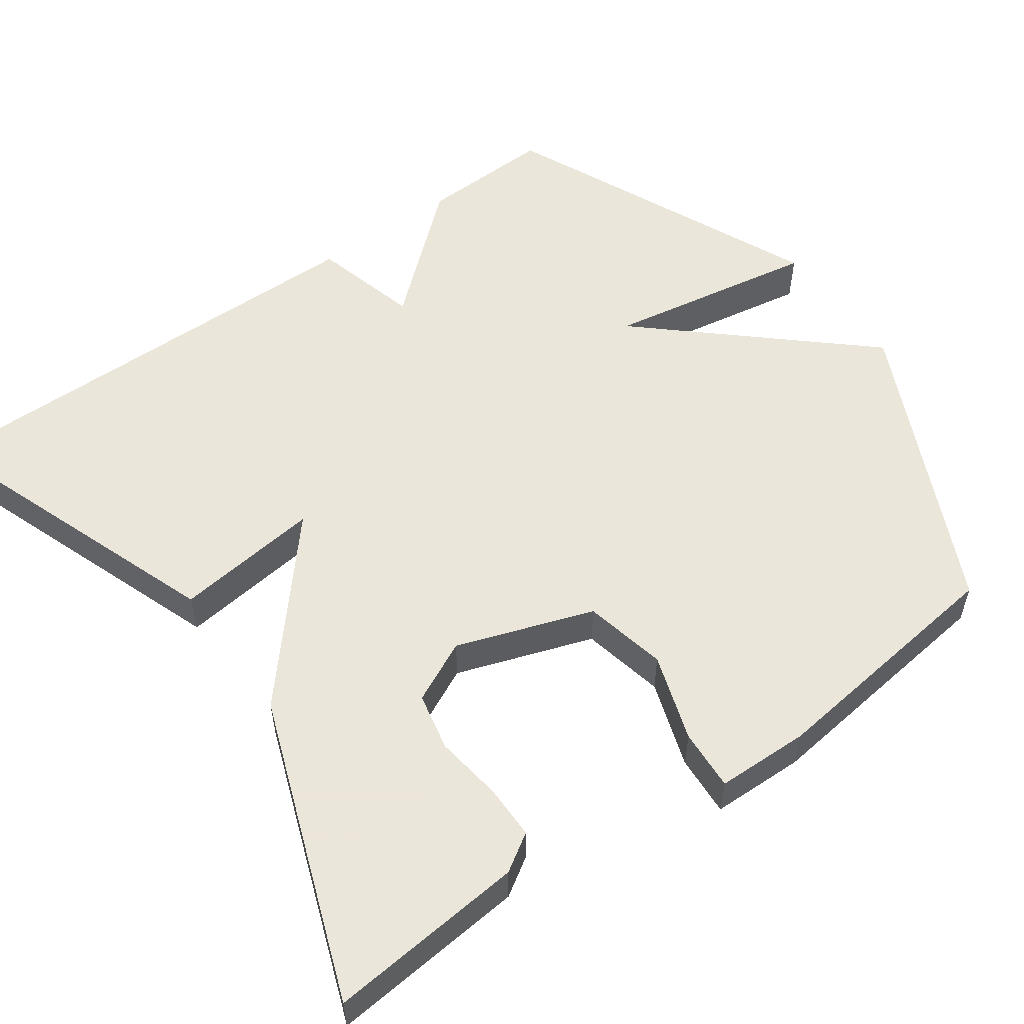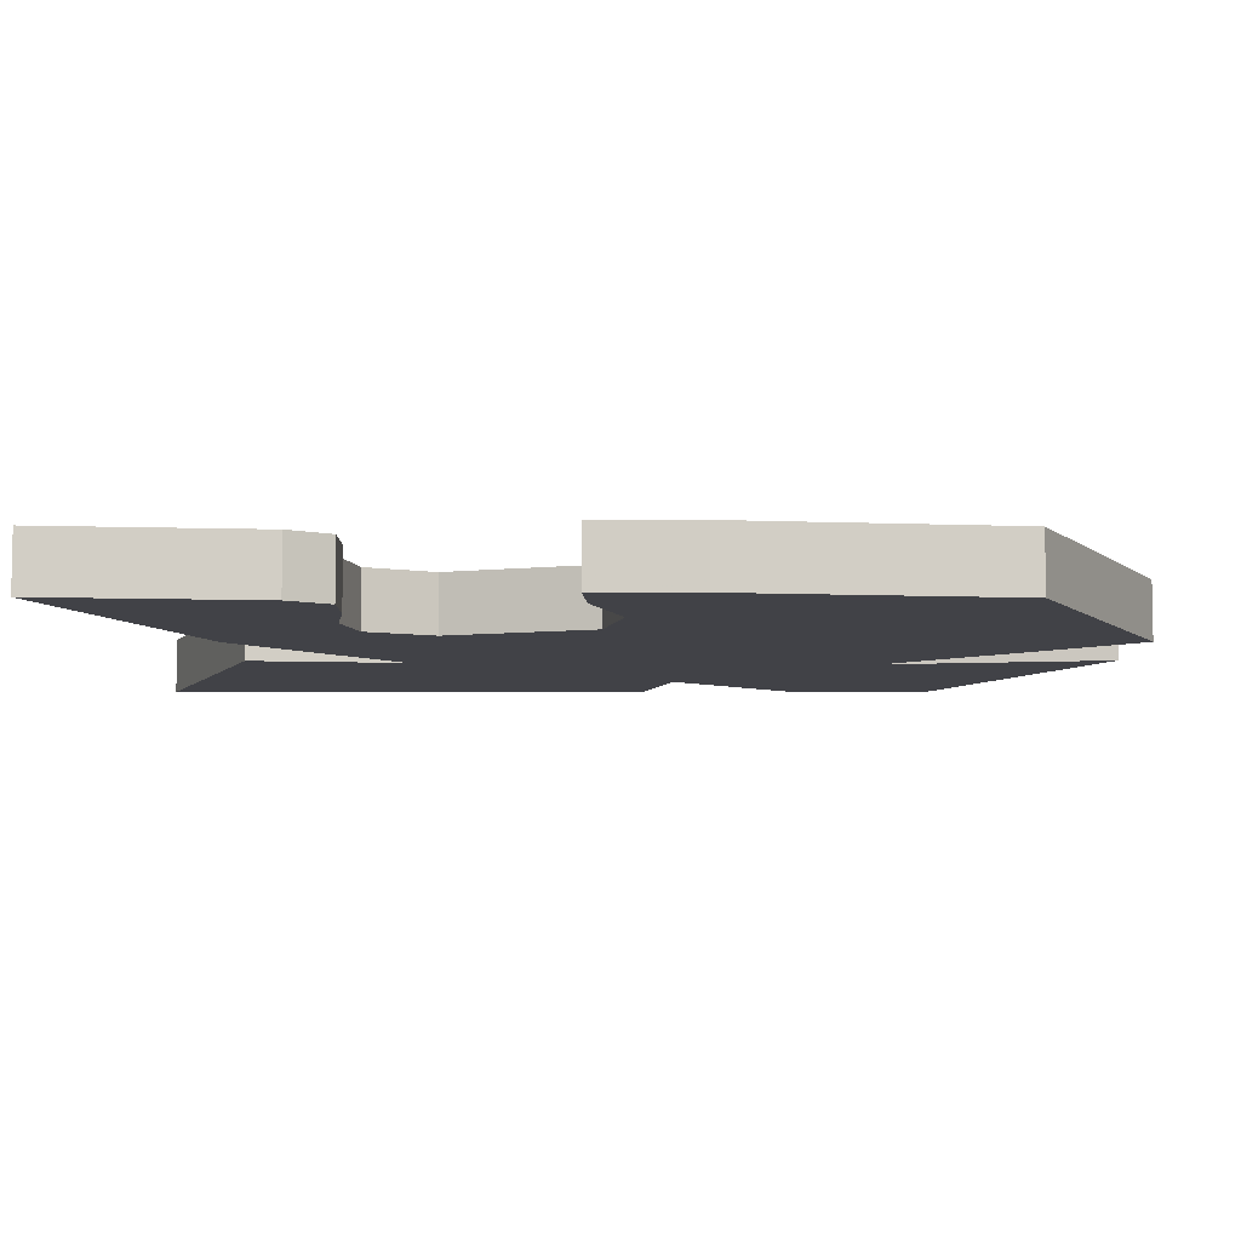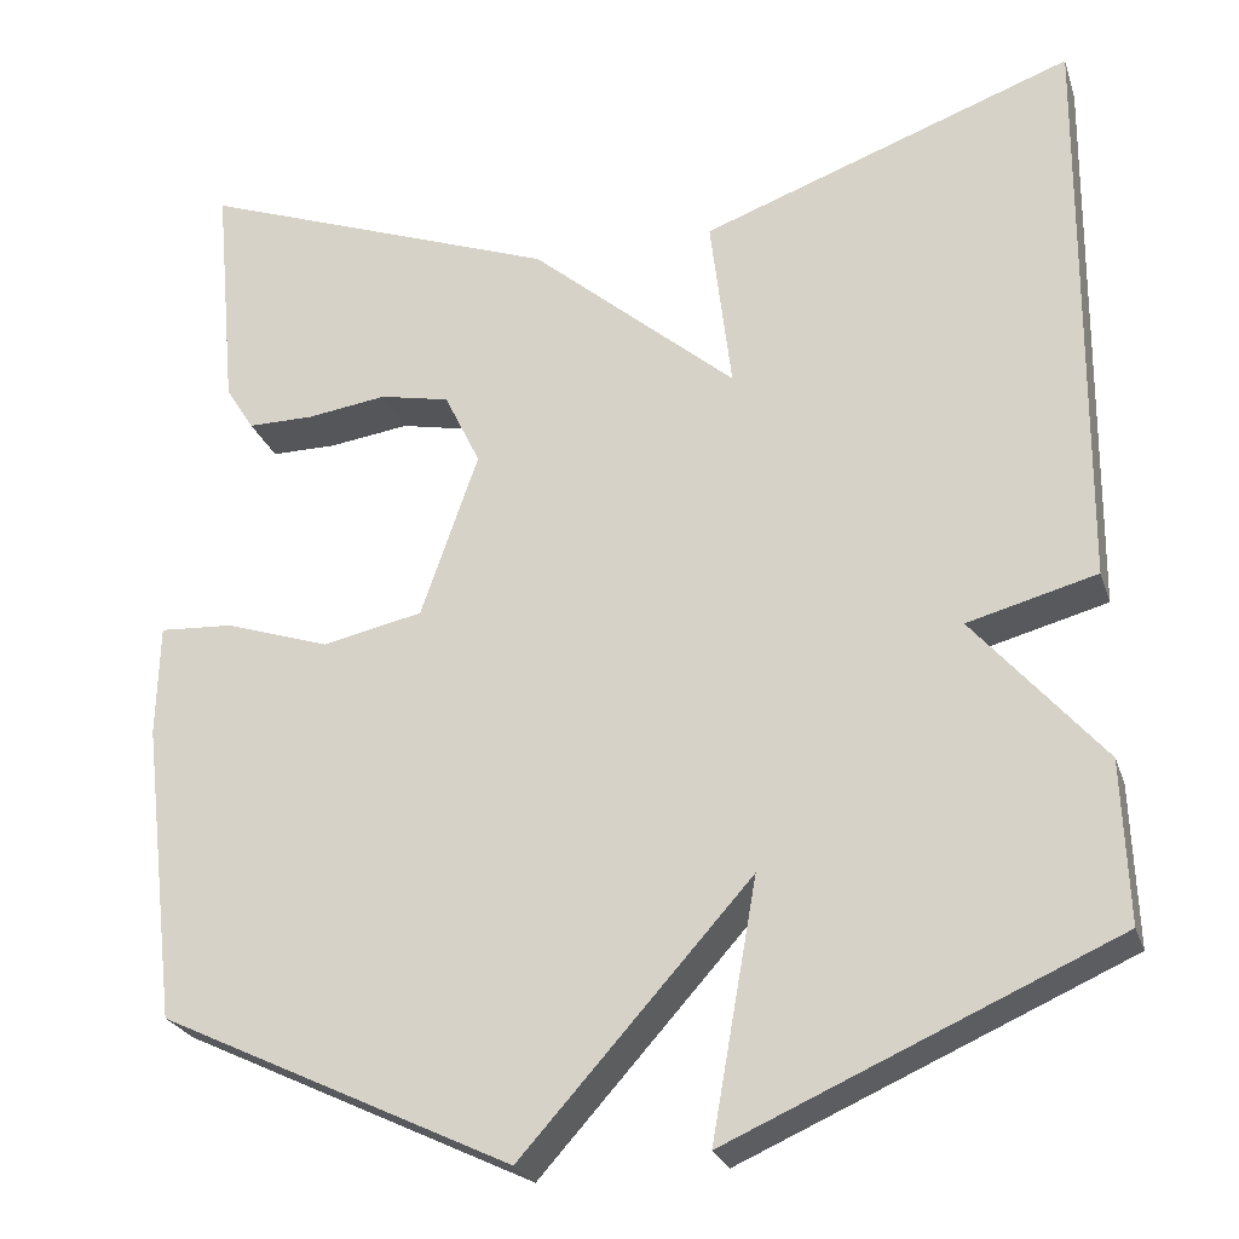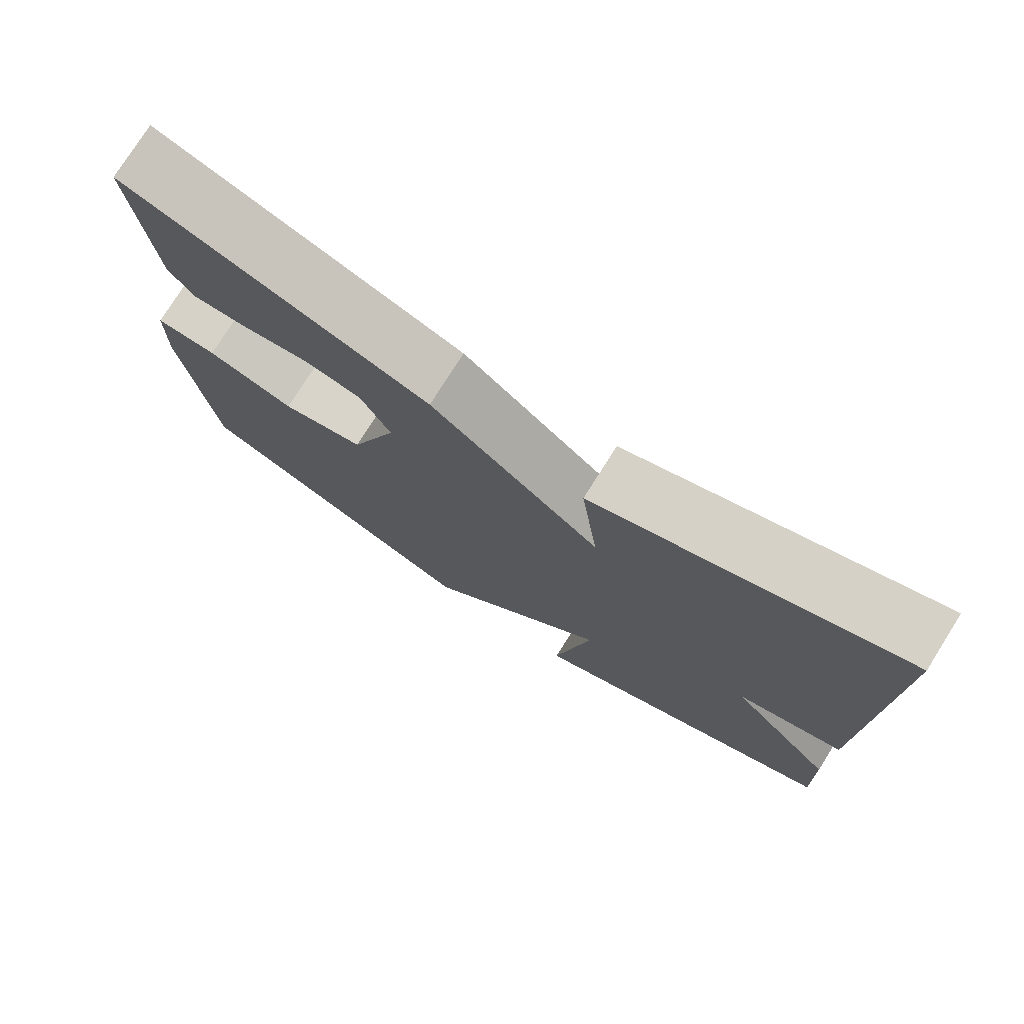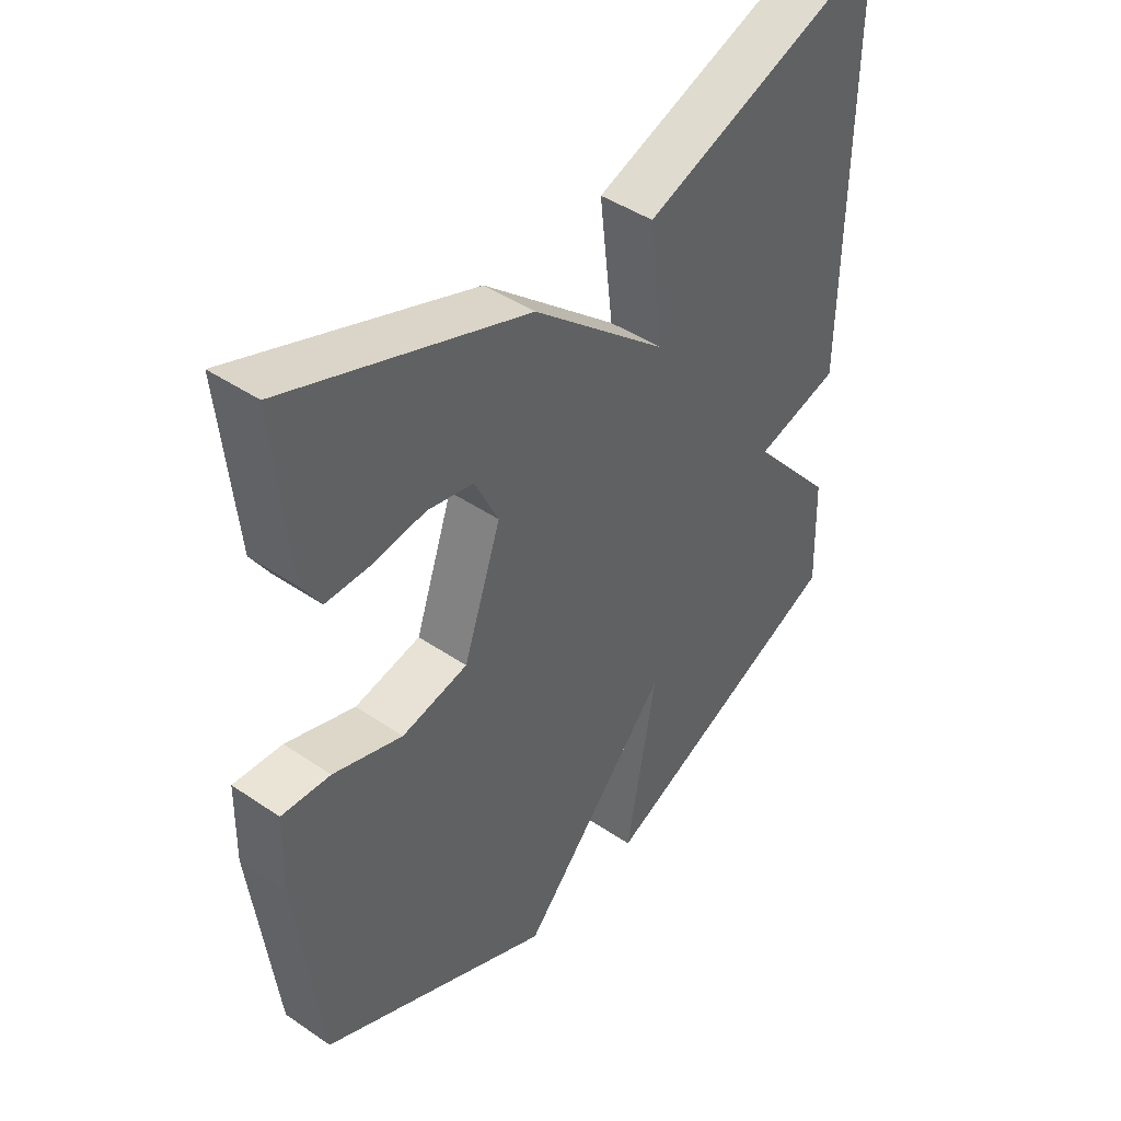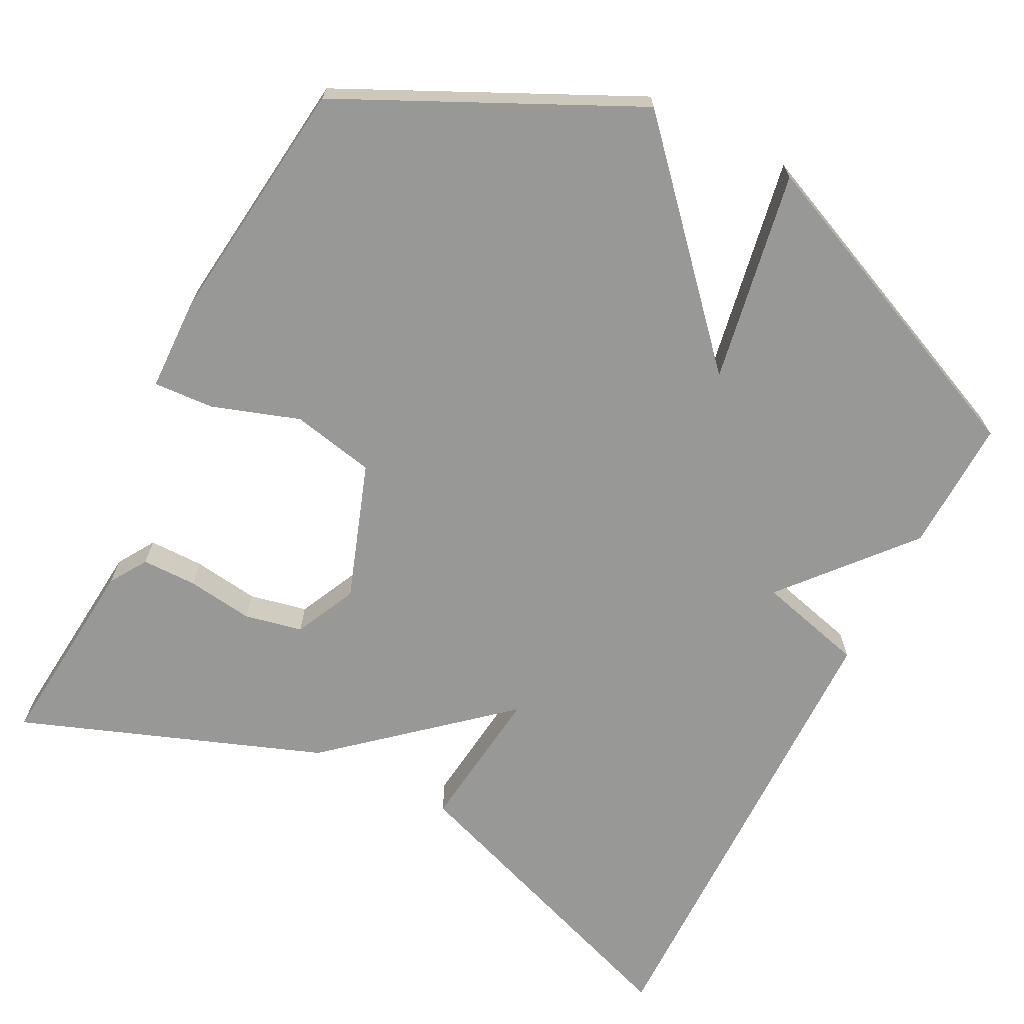
<metadata>
{"format":"obj","ext":"obj","renderer":"f3d","projection":"perspective","resolution":1024,"background":"white","views":[{"elev":55.0,"azim":54.3,"up":"+Y"},{"elev":-6.8,"azim":89.6,"up":"+Y"},{"elev":-25.3,"azim":-163.5,"up":"+Z"},{"elev":76.6,"azim":-147.8,"up":"+Z"},{"elev":44.3,"azim":128.5,"up":"+Z"},{"elev":-68.5,"azim":153.0,"up":"+Y"}]}
</metadata>
<code>
v -0.5 0.07 -0.5
v -0.494 0.07 -0.325
v -0.354 0.07 -0.162
v -0.494 0.07 -0.125
v -0.5 0.07 0.5
v -0.095 0.07 0.354
v -0.118 0.07 0.162
v 0.105 0.07 0.354
v 0.5 0.07 0.5
v 0.476 0.07 0.242
v 0.445 0.07 0.193
v 0.373 0.07 0.193
v 0.286 0.07 0.205
v 0.21 0.07 0.189
v 0.171 0.07 0.108
v 0.233 0.07 -0.071
v 0.342 0.07 -0.094
v 0.456 0.07 -0.056
v 0.536 0.07 -0.051
v 0.539 0.07 -0.173
v 0.5 0.07 -0.5
v 0.117 0.07 -0.683
v -0.132 0.07 -0.406
v -0.083 0.07 -0.683
v -0.5 0 -0.5
v -0.494 0 -0.325
v -0.354 0 -0.162
v -0.494 0 -0.125
v -0.5 0 0.5
v -0.095 0 0.354
v -0.118 0 0.162
v 0.105 0 0.354
v 0.5 0 0.5
v 0.476 0 0.242
v 0.445 0 0.193
v 0.373 0 0.193
v 0.286 0 0.205
v 0.21 0 0.189
v 0.171 0 0.108
v 0.233 0 -0.071
v 0.342 0 -0.094
v 0.456 0 -0.056
v 0.536 0 -0.051
v 0.539 0 -0.173
v 0.5 0 -0.5
v 0.117 0 -0.683
v -0.132 0 -0.406
v -0.083 0 -0.683
f 1 2 3
f 24 1 3
f 23 24 3
f 21 22 23
f 20 21 23
f 19 20 23
f 18 19 23
f 17 18 23
f 16 17 23 3
f 15 16 3 4
f 14 15 4
f 11 12 13
f 10 11 13
f 9 10 13
f 8 9 13
f 7 8 13 14
f 4 5 6 7
f 4 7 14
f 27 26 25
f 27 25 48
f 27 48 47
f 47 46 45
f 47 45 44
f 47 44 43
f 47 43 42
f 47 42 41
f 27 47 41 40
f 28 27 40 39
f 28 39 38
f 37 36 35
f 37 35 34
f 37 34 33
f 37 33 32
f 38 37 32 31
f 31 30 29 28
f 38 31 28
f 1 25 26 2
f 2 26 27 3
f 3 27 28 4
f 4 28 29 5
f 5 29 30 6
f 6 30 31 7
f 7 31 32 8
f 8 32 33 9
f 9 33 34 10
f 10 34 35 11
f 11 35 36 12
f 12 36 37 13
f 13 37 38 14
f 14 38 39 15
f 15 39 40 16
f 16 40 41 17
f 17 41 42 18
f 18 42 43 19
f 19 43 44 20
f 20 44 45 21
f 21 45 46 22
f 22 46 47 23
f 23 47 48 24
f 24 48 25 1

</code>
